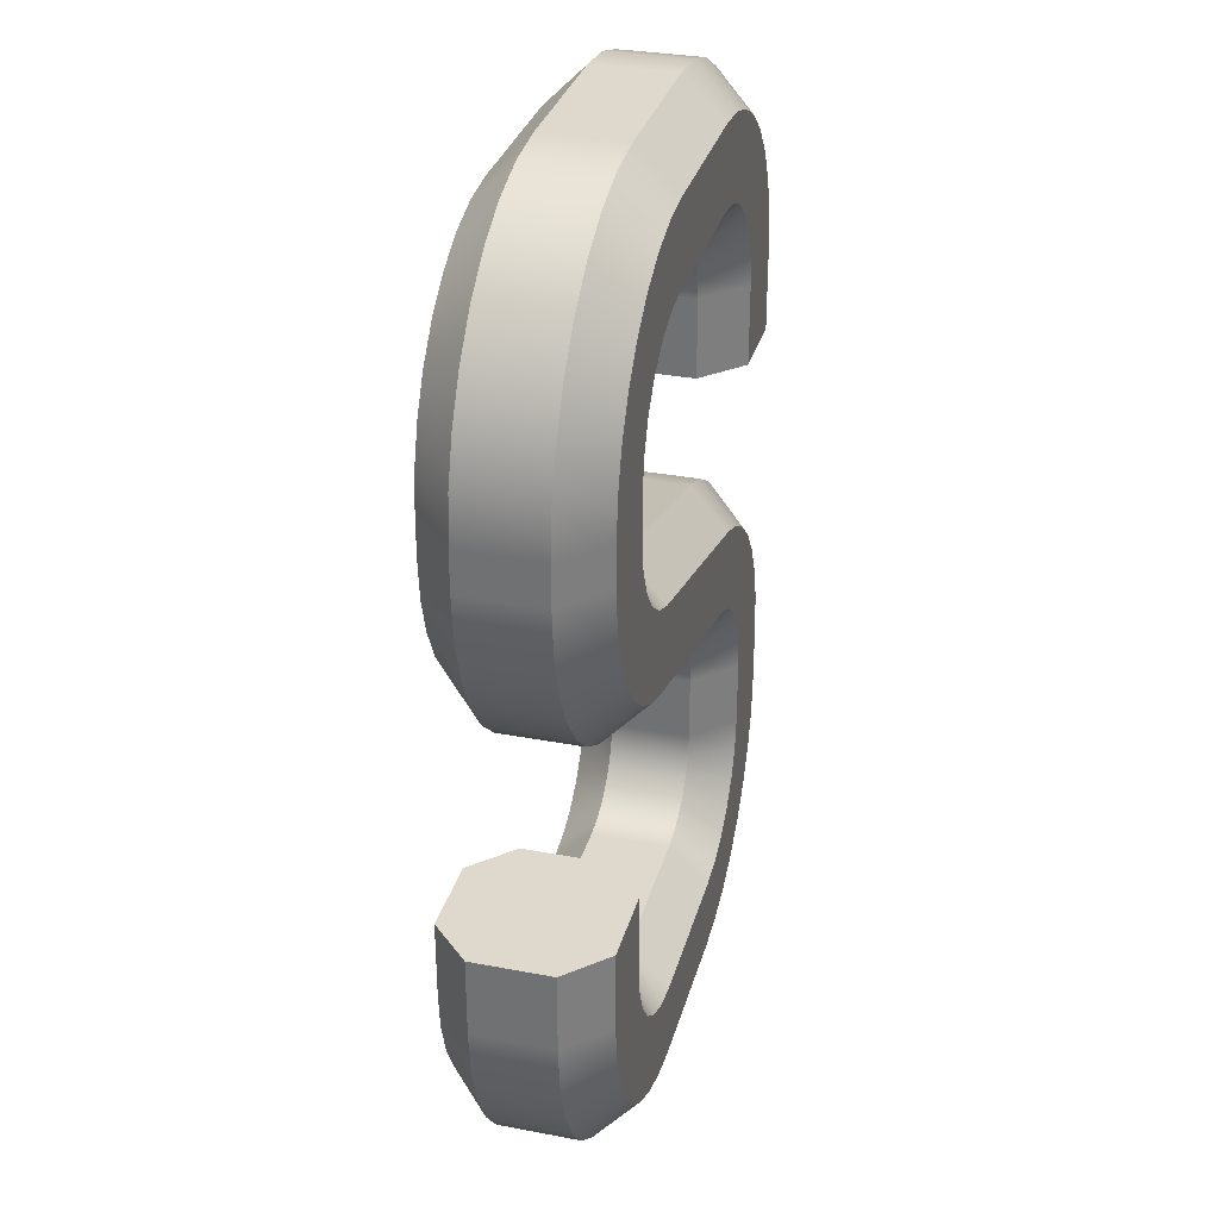
<metadata>
{"format":"obj","ext":"obj","renderer":"f3d","projection":"perspective","resolution":1024,"background":"white","views":[{"elev":32.0,"azim":-75.1,"up":"+Y"}]}
</metadata>
<code>
o S
v 0.25 0.2 -0.1
v 0.2 0.2 -0.05
v 0.25 0.3 -0.1
v 0.2 0.3 -0.05
v 0.1 0.4 -0.05
v 0.1 0.45 -0.1
v 0.1259 0.3966 -0.05
v 0.1388 0.4449 -0.1
v 0.15 0.3866 -0.05
v 0.175 0.4299 -0.1
v 0.1707 0.3707 -0.05
v 0.2061 0.4061 -0.1
v 0.1866 0.35 -0.05
v 0.2299 0.375 -0.1
v 0.1966 0.3259 -0.05
v 0.2449 0.3388 -0.1
v -0.1 0.4 -0.05
v -0.1 0.45 -0.1
v -0.2 0.3 -0.05
v -0.25 0.3 -0.1
v -0.1966 0.3259 -0.05
v -0.2449 0.3388 -0.1
v -0.1866 0.35 -0.05
v -0.2299 0.375 -0.1
v -0.1707 0.3707 -0.05
v -0.2061 0.4061 -0.1
v -0.15 0.3866 -0.05
v -0.175 0.4299 -0.1
v -0.1259 0.3966 -0.05
v -0.1388 0.4449 -0.1
v -0.25 0.25 -0.1
v -0.2 0.25 -0.05
v -0.1259 0.1534 -0.05
v -0.1388 0.1051 -0.1
v -0.15 0.1634 -0.05
v -0.175 0.1201 -0.1
v -0.1707 0.1793 -0.05
v -0.2061 0.1439 -0.1
v -0.1866 0.2 -0.05
v -0.2299 0.175 -0.1
v -0.1966 0.2241 -0.05
v -0.2449 0.2112 -0.1
v 0.1776 0.07208 -0.05
v 0.1647 0.02378 -0.1
v 0.2302 0.05259 -0.05
v 0.2085 0.007542 -0.1
v 0.2781 0.02368 -0.05
v 0.2485 -0.01655 -0.1
v 0.3199 -0.01365 -0.05
v 0.2833 -0.04766 -0.1
v 0.354 -0.05809 -0.05
v 0.3117 -0.08469 -0.1
v 0.3793 -0.1081 -0.05
v 0.3327 -0.1264 -0.1
v 0.3948 -0.1619 -0.05
v 0.3456 -0.1712 -0.1
v 0.35 -0.2177 -0.1
v 0.4 -0.2177 -0.05
v 0.35 -0.3 -0.1
v 0.4 -0.3 -0.05
v 0.3452 -0.3488 -0.1
v 0.3942 -0.3585 -0.05
v 0.331 -0.3957 -0.1
v 0.3772 -0.4148 -0.05
v 0.3079 -0.4389 -0.1
v 0.3494 -0.4667 -0.05
v 0.2768 -0.4768 -0.1
v 0.3121 -0.5121 -0.05
v 0.2389 -0.5079 -0.1
v 0.2667 -0.5494 -0.05
v 0.1957 -0.531 -0.1
v 0.2148 -0.5772 -0.05
v 0.1488 -0.5452 -0.1
v 0.1585 -0.5942 -0.05
v 0.1 -0.55 -0.1
v 0.1 -0.6 -0.05
v -0.1 -0.6 -0.05
v -0.1 -0.55 -0.1
v -0.1488 -0.5452 -0.1
v -0.1585 -0.5942 -0.05
v -0.1957 -0.531 -0.1
v -0.2148 -0.5772 -0.05
v -0.2389 -0.5079 -0.1
v -0.2667 -0.5494 -0.05
v -0.2768 -0.4768 -0.1
v -0.3121 -0.5121 -0.05
v -0.3079 -0.4389 -0.1
v -0.3494 -0.4667 -0.05
v -0.331 -0.3957 -0.1
v -0.3772 -0.4148 -0.05
v -0.3452 -0.3488 -0.1
v -0.3942 -0.3585 -0.05
v -0.35 -0.3 -0.1
v -0.4 -0.3 -0.05
v -0.4 -0.2 -0.05
v -0.35 -0.2 -0.1
v 0.35 0.2 -0.1
v 0.35 0.3 -0.1
v 0.3452 0.3488 -0.1
v 0.331 0.3957 -0.1
v 0.3079 0.4389 -0.1
v 0.2768 0.4768 -0.1
v 0.2389 0.5079 -0.1
v 0.1957 0.531 -0.1
v 0.1488 0.5452 -0.1
v 0.1 0.55 -0.1
v -0.1 0.55 -0.1
v -0.1488 0.5452 -0.1
v -0.1957 0.531 -0.1
v -0.2389 0.5079 -0.1
v -0.2768 0.4768 -0.1
v -0.3079 0.4389 -0.1
v -0.331 0.3957 -0.1
v -0.3452 0.3488 -0.1
v -0.35 0.3 -0.1
v -0.35 0.25 -0.1
v -0.3456 0.2035 -0.1
v -0.3327 0.1587 -0.1
v -0.3117 0.117 -0.1
v -0.2833 0.07996 -0.1
v -0.2485 0.04885 -0.1
v -0.2085 0.02476 -0.1
v -0.1647 0.008519 -0.1
v 0.1388 -0.07281 -0.1
v 0.175 -0.0878 -0.1
v 0.2061 -0.1116 -0.1
v 0.2299 -0.1427 -0.1
v 0.2449 -0.1789 -0.1
v 0.25 -0.2177 -0.1
v 0.25 -0.3 -0.1
v 0.2449 -0.3388 -0.1
v 0.2299 -0.375 -0.1
v 0.2061 -0.4061 -0.1
v 0.175 -0.4299 -0.1
v 0.1388 -0.4449 -0.1
v 0.1 -0.45 -0.1
v -0.1 -0.45 -0.1
v -0.1388 -0.4449 -0.1
v -0.175 -0.4299 -0.1
v -0.2061 -0.4061 -0.1
v -0.2299 -0.375 -0.1
v -0.2449 -0.3388 -0.1
v -0.25 -0.3 -0.1
v -0.25 -0.2 -0.1
v -0.2 -0.2 0.05
v -0.2 -0.2 -0.05
v -0.25 -0.2 0.1
v -0.4 -0.2 0.05
v -0.35 -0.2 0.1
v -0.2 -0.3 -0.05
v -0.1 -0.4 -0.05
v -0.1259 -0.3966 -0.05
v -0.15 -0.3866 -0.05
v -0.1707 -0.3707 -0.05
v -0.1866 -0.35 -0.05
v -0.1966 -0.3259 -0.05
v 0.1 -0.4 -0.05
v 0.2 -0.3 -0.05
v 0.1966 -0.3259 -0.05
v 0.1866 -0.35 -0.05
v 0.1707 -0.3707 -0.05
v 0.15 -0.3866 -0.05
v 0.1259 -0.3966 -0.05
v 0.2 -0.2177 -0.05
v 0.1259 -0.1211 -0.05
v 0.15 -0.1311 -0.05
v 0.1707 -0.147 -0.05
v 0.1866 -0.1677 -0.05
v 0.1966 -0.1918 -0.05
v -0.1776 -0.03978 -0.05
v -0.2302 -0.02029 -0.05
v -0.2781 0.008621 -0.05
v -0.3199 0.04595 -0.05
v -0.354 0.09039 -0.05
v -0.3793 0.1404 -0.05
v -0.3948 0.1942 -0.05
v -0.4 0.25 -0.05
v -0.4 0.3 -0.05
v -0.3942 0.3585 -0.05
v -0.3772 0.4148 -0.05
v -0.3494 0.4667 -0.05
v -0.3121 0.5121 -0.05
v -0.2667 0.5494 -0.05
v -0.2148 0.5772 -0.05
v -0.1585 0.5942 -0.05
v -0.1 0.6 -0.05
v 0.1 0.6 -0.05
v 0.1585 0.5942 -0.05
v 0.2148 0.5772 -0.05
v 0.2667 0.5494 -0.05
v 0.3121 0.5121 -0.05
v 0.3494 0.4667 -0.05
v 0.3772 0.4148 -0.05
v 0.3942 0.3585 -0.05
v 0.4 0.3 -0.05
v 0.4 0.2 -0.05
v 0.4 0.2 0.05
v 0.4 0.3 0.05
v 0.3942 0.3585 0.05
v 0.3772 0.4148 0.05
v 0.3494 0.4667 0.05
v 0.3121 0.5121 0.05
v 0.2667 0.5494 0.05
v 0.2148 0.5772 0.05
v 0.1585 0.5942 0.05
v 0.1 0.6 0.05
v -0.1 0.6 0.05
v -0.1585 0.5942 0.05
v -0.2148 0.5772 0.05
v -0.2667 0.5494 0.05
v -0.3121 0.5121 0.05
v -0.3494 0.4667 0.05
v -0.3772 0.4148 0.05
v -0.3942 0.3585 0.05
v -0.4 0.3 0.05
v -0.4 0.25 0.05
v -0.3948 0.1942 0.05
v -0.3793 0.1404 0.05
v -0.354 0.09039 0.05
v -0.3199 0.04595 0.05
v -0.2781 0.008621 0.05
v -0.2302 -0.02029 0.05
v -0.1776 -0.03978 0.05
v 0.1259 -0.1211 0.05
v 0.15 -0.1311 0.05
v 0.1707 -0.147 0.05
v 0.1866 -0.1677 0.05
v 0.1966 -0.1918 0.05
v 0.2 -0.2177 0.05
v 0.2 -0.3 0.05
v 0.1966 -0.3259 0.05
v 0.1866 -0.35 0.05
v 0.1707 -0.3707 0.05
v 0.15 -0.3866 0.05
v 0.1259 -0.3966 0.05
v 0.1 -0.4 0.05
v -0.1 -0.4 0.05
v -0.1259 -0.3966 0.05
v -0.15 -0.3866 0.05
v -0.1707 -0.3707 0.05
v -0.1866 -0.35 0.05
v -0.1966 -0.3259 0.05
v -0.2 -0.3 0.05
v 0.35 0.2 0.1
v 0.35 0.3 0.1
v 0.1 0.55 0.1
v 0.1488 0.5452 0.1
v 0.1957 0.531 0.1
v 0.2389 0.5079 0.1
v 0.2768 0.4768 0.1
v 0.3079 0.4389 0.1
v 0.331 0.3957 0.1
v 0.3452 0.3488 0.1
v -0.1 0.55 0.1
v -0.35 0.3 0.1
v -0.3452 0.3488 0.1
v -0.331 0.3957 0.1
v -0.3079 0.4389 0.1
v -0.2768 0.4768 0.1
v -0.2389 0.5079 0.1
v -0.1957 0.531 0.1
v -0.1488 0.5452 0.1
v -0.35 0.25 0.1
v -0.1647 0.008519 0.1
v -0.2085 0.02476 0.1
v -0.2485 0.04885 0.1
v -0.2833 0.07996 0.1
v -0.3117 0.117 0.1
v -0.3327 0.1587 0.1
v -0.3456 0.2035 0.1
v 0.1388 -0.07281 0.1
v 0.25 -0.2177 0.1
v 0.2449 -0.1789 0.1
v 0.2299 -0.1427 0.1
v 0.2061 -0.1116 0.1
v 0.175 -0.0878 0.1
v 0.25 -0.3 0.1
v 0.1 -0.45 0.1
v 0.1388 -0.4449 0.1
v 0.175 -0.4299 0.1
v 0.2061 -0.4061 0.1
v 0.2299 -0.375 0.1
v 0.2449 -0.3388 0.1
v -0.1 -0.45 0.1
v -0.25 -0.3 0.1
v -0.2449 -0.3388 0.1
v -0.2299 -0.375 0.1
v -0.2061 -0.4061 0.1
v -0.175 -0.4299 0.1
v -0.1388 -0.4449 0.1
v 0.2 0.2 0.05
v 0.25 0.2 0.1
v -0.35 -0.3 0.1
v -0.4 -0.3 0.05
v -0.1 -0.6 0.05
v -0.1 -0.55 0.1
v -0.1585 -0.5942 0.05
v -0.1488 -0.5452 0.1
v -0.2148 -0.5772 0.05
v -0.1957 -0.531 0.1
v -0.2667 -0.5494 0.05
v -0.2389 -0.5079 0.1
v -0.3121 -0.5121 0.05
v -0.2768 -0.4768 0.1
v -0.3494 -0.4667 0.05
v -0.3079 -0.4389 0.1
v -0.3772 -0.4148 0.05
v -0.331 -0.3957 0.1
v -0.3942 -0.3585 0.05
v -0.3452 -0.3488 0.1
v 0.1 -0.55 0.1
v 0.1 -0.6 0.05
v 0.4 -0.3 0.05
v 0.35 -0.3 0.1
v 0.3942 -0.3585 0.05
v 0.3452 -0.3488 0.1
v 0.3772 -0.4148 0.05
v 0.331 -0.3957 0.1
v 0.3494 -0.4667 0.05
v 0.3079 -0.4389 0.1
v 0.3121 -0.5121 0.05
v 0.2768 -0.4768 0.1
v 0.2667 -0.5494 0.05
v 0.2389 -0.5079 0.1
v 0.2148 -0.5772 0.05
v 0.1957 -0.531 0.1
v 0.1585 -0.5942 0.05
v 0.1488 -0.5452 0.1
v 0.4 -0.2177 0.05
v 0.35 -0.2177 0.1
v 0.1647 0.02378 0.1
v 0.2085 0.007542 0.1
v 0.1776 0.07208 0.05
v 0.2302 0.05259 0.05
v 0.2485 -0.01655 0.1
v 0.2781 0.02368 0.05
v 0.2833 -0.04766 0.1
v 0.3199 -0.01365 0.05
v 0.3117 -0.08469 0.1
v 0.354 -0.05809 0.05
v 0.3327 -0.1264 0.1
v 0.3793 -0.1081 0.05
v 0.3456 -0.1712 0.1
v 0.3948 -0.1619 0.05
v -0.1259 0.1534 0.05
v -0.1388 0.1051 0.1
v -0.2 0.25 0.05
v -0.25 0.25 0.1
v -0.1966 0.2241 0.05
v -0.2449 0.2112 0.1
v -0.1866 0.2 0.05
v -0.2299 0.175 0.1
v -0.1707 0.1793 0.05
v -0.2061 0.1439 0.1
v -0.15 0.1634 0.05
v -0.175 0.1201 0.1
v -0.2 0.3 0.05
v -0.25 0.3 0.1
v -0.1 0.4 0.05
v -0.1 0.45 0.1
v -0.1259 0.3966 0.05
v -0.1388 0.4449 0.1
v -0.15 0.3866 0.05
v -0.175 0.4299 0.1
v -0.1707 0.3707 0.05
v -0.2061 0.4061 0.1
v -0.1866 0.35 0.05
v -0.2299 0.375 0.1
v -0.1966 0.3259 0.05
v -0.2449 0.3388 0.1
v 0.1 0.45 0.1
v 0.1 0.4 0.05
v 0.2 0.3 0.05
v 0.25 0.3 0.1
v 0.1966 0.3259 0.05
v 0.2449 0.3388 0.1
v 0.1866 0.35 0.05
v 0.2299 0.375 0.1
v 0.1707 0.3707 0.05
v 0.2061 0.4061 0.1
v 0.15 0.3866 0.05
v 0.175 0.4299 0.1
v 0.1259 0.3966 0.05
v 0.1388 0.4449 0.1
f 1 2 3
f 3 2 4
f 5 6 7
f 7 6 8
f 7 8 9
f 9 8 10
f 9 10 11
f 11 10 12
f 11 12 13
f 13 12 14
f 13 14 15
f 15 14 16
f 15 16 4
f 4 16 3
f 5 17 6
f 6 17 18
f 19 20 21
f 21 20 22
f 21 22 23
f 23 22 24
f 23 24 25
f 25 24 26
f 25 26 27
f 27 26 28
f 27 28 29
f 29 28 30
f 29 30 17
f 17 30 18
f 20 19 31
f 31 19 32
f 33 34 35
f 35 34 36
f 35 36 37
f 37 36 38
f 37 38 39
f 39 38 40
f 39 40 41
f 41 40 42
f 41 42 32
f 32 42 31
f 33 43 34
f 34 43 44
f 43 45 44
f 44 45 46
f 46 45 47
f 46 47 48
f 48 47 49
f 48 49 50
f 50 49 51
f 50 51 52
f 52 51 53
f 52 53 54
f 54 53 55
f 54 55 56
f 56 55 57
f 57 55 58
f 57 58 59
f 59 58 60
f 59 60 61
f 61 60 62
f 61 62 63
f 63 62 64
f 63 64 65
f 65 64 66
f 65 66 67
f 67 66 68
f 67 68 69
f 69 68 70
f 69 70 71
f 71 70 72
f 71 72 73
f 73 72 74
f 73 74 75
f 75 74 76
f 76 77 75
f 75 77 78
f 78 77 79
f 79 77 80
f 79 80 81
f 81 80 82
f 81 82 83
f 83 82 84
f 83 84 85
f 85 84 86
f 85 86 87
f 87 86 88
f 87 88 89
f 89 88 90
f 89 90 91
f 91 90 92
f 91 92 93
f 93 92 94
f 95 96 94
f 94 96 93
f 97 1 98
f 98 1 3
f 98 3 99
f 99 3 16
f 99 16 100
f 100 16 14
f 100 14 101
f 101 14 12
f 101 12 102
f 102 12 103
f 103 12 10
f 103 10 104
f 104 10 8
f 104 8 105
f 105 8 6
f 105 6 106
f 106 6 18
f 106 18 107
f 107 18 108
f 108 18 30
f 108 30 109
f 109 30 28
f 109 28 110
f 110 28 26
f 110 26 111
f 111 26 112
f 112 26 24
f 112 24 113
f 113 24 22
f 113 22 114
f 114 22 20
f 114 20 115
f 115 20 116
f 116 20 31
f 116 31 117
f 117 31 42
f 117 42 118
f 118 42 40
f 118 40 119
f 119 40 120
f 120 40 38
f 120 38 121
f 121 38 36
f 121 36 122
f 122 36 34
f 122 34 123
f 123 34 124
f 124 34 44
f 124 44 46
f 124 46 125
f 125 46 48
f 125 48 126
f 126 48 50
f 126 50 127
f 127 50 52
f 127 52 54
f 127 54 128
f 128 54 56
f 128 56 129
f 129 56 57
f 129 57 130
f 130 57 59
f 130 59 61
f 130 61 131
f 131 61 63
f 131 63 132
f 132 63 65
f 132 65 133
f 133 65 67
f 133 67 69
f 133 69 134
f 134 69 71
f 134 71 135
f 135 71 73
f 135 73 136
f 136 73 75
f 136 75 78
f 136 78 137
f 137 78 79
f 137 79 138
f 138 79 81
f 138 81 139
f 139 81 83
f 139 83 140
f 140 83 85
f 140 85 87
f 140 87 141
f 141 87 89
f 141 89 142
f 142 89 91
f 142 91 143
f 143 91 93
f 143 93 144
f 144 93 96
f 95 145 96
f 96 145 146
f 96 146 144
f 145 95 147
f 147 95 148
f 147 148 149
f 144 146 143
f 143 146 150
f 151 137 152
f 152 137 138
f 152 138 153
f 153 138 139
f 153 139 154
f 154 139 140
f 154 140 155
f 155 140 141
f 155 141 156
f 156 141 142
f 156 142 150
f 150 142 143
f 136 137 157
f 157 137 151
f 158 130 159
f 159 130 131
f 159 131 160
f 160 131 132
f 160 132 161
f 161 132 133
f 161 133 162
f 162 133 134
f 162 134 163
f 163 134 135
f 163 135 157
f 157 135 136
f 164 129 158
f 158 129 130
f 165 124 166
f 166 124 125
f 166 125 167
f 167 125 126
f 167 126 168
f 168 126 127
f 168 127 169
f 169 127 128
f 169 128 164
f 164 128 129
f 165 170 124
f 124 170 123
f 170 171 123
f 123 171 122
f 122 171 172
f 122 172 121
f 121 172 173
f 121 173 120
f 120 173 174
f 120 174 119
f 119 174 175
f 119 175 118
f 118 175 176
f 118 176 117
f 117 176 116
f 116 176 177
f 178 115 177
f 177 115 116
f 115 178 114
f 114 178 179
f 114 179 113
f 113 179 180
f 113 180 112
f 112 180 181
f 112 181 111
f 111 181 182
f 111 182 110
f 110 182 183
f 110 183 109
f 109 183 184
f 109 184 108
f 108 184 185
f 108 185 107
f 107 185 186
f 106 107 187
f 187 107 186
f 106 187 105
f 105 187 188
f 105 188 104
f 104 188 189
f 104 189 103
f 103 189 190
f 103 190 102
f 102 190 191
f 102 191 101
f 101 191 192
f 101 192 100
f 100 192 193
f 100 193 99
f 99 193 194
f 99 194 98
f 98 194 195
f 196 97 195
f 195 97 98
f 196 195 197
f 197 195 198
f 198 195 199
f 199 195 194
f 199 194 200
f 200 194 193
f 200 193 201
f 201 193 192
f 201 192 202
f 202 192 191
f 202 191 203
f 203 191 190
f 203 190 204
f 204 190 189
f 204 189 205
f 205 189 188
f 205 188 206
f 206 188 187
f 187 186 206
f 206 186 207
f 207 186 208
f 208 186 185
f 208 185 209
f 209 185 184
f 209 184 210
f 210 184 183
f 210 183 211
f 211 183 182
f 211 182 212
f 212 182 181
f 212 181 213
f 213 181 180
f 213 180 214
f 214 180 179
f 214 179 215
f 215 179 178
f 178 177 215
f 215 177 216
f 216 177 217
f 217 177 176
f 217 176 175
f 217 175 218
f 218 175 174
f 218 174 219
f 219 174 173
f 219 173 220
f 220 173 172
f 220 172 221
f 221 172 171
f 221 171 222
f 222 171 170
f 222 170 223
f 170 165 223
f 223 165 224
f 224 165 225
f 225 165 166
f 225 166 226
f 226 166 167
f 226 167 227
f 227 167 168
f 227 168 228
f 228 168 169
f 228 169 229
f 229 169 164
f 164 158 229
f 229 158 230
f 230 158 231
f 231 158 159
f 231 159 232
f 232 159 160
f 232 160 233
f 233 160 161
f 233 161 234
f 234 161 162
f 234 162 235
f 235 162 163
f 235 163 236
f 236 163 157
f 157 151 236
f 236 151 237
f 237 151 238
f 238 151 152
f 238 152 239
f 239 152 153
f 239 153 240
f 240 153 154
f 240 154 241
f 241 154 155
f 241 155 242
f 242 155 156
f 242 156 243
f 243 156 150
f 150 146 243
f 243 146 145
f 244 197 245
f 245 197 198
f 206 246 205
f 205 246 247
f 205 247 204
f 204 247 248
f 204 248 203
f 203 248 249
f 203 249 202
f 202 249 250
f 202 250 201
f 201 250 251
f 201 251 200
f 200 251 252
f 200 252 199
f 199 252 253
f 199 253 198
f 198 253 245
f 254 246 207
f 207 246 206
f 215 255 214
f 214 255 256
f 214 256 213
f 213 256 257
f 213 257 258
f 213 258 212
f 212 258 259
f 212 259 211
f 211 259 260
f 211 260 210
f 210 260 261
f 210 261 209
f 209 261 262
f 209 262 208
f 208 262 254
f 208 254 207
f 216 263 215
f 215 263 255
f 264 265 223
f 223 265 222
f 222 265 266
f 222 266 221
f 221 266 267
f 221 267 220
f 220 267 268
f 220 268 219
f 219 268 269
f 219 269 218
f 218 269 270
f 218 270 217
f 217 270 216
f 216 270 263
f 271 264 224
f 224 264 223
f 229 272 228
f 228 272 273
f 228 273 227
f 227 273 274
f 227 274 226
f 226 274 275
f 226 275 225
f 225 275 276
f 225 276 224
f 224 276 271
f 230 277 229
f 229 277 272
f 236 278 235
f 235 278 279
f 235 279 234
f 234 279 280
f 234 280 233
f 233 280 281
f 233 281 232
f 232 281 282
f 232 282 231
f 231 282 283
f 231 283 230
f 230 283 277
f 284 278 237
f 237 278 236
f 243 285 242
f 242 285 286
f 242 286 241
f 241 286 287
f 241 287 240
f 240 287 288
f 240 288 239
f 239 288 289
f 239 289 238
f 238 289 290
f 238 290 237
f 237 290 284
f 145 147 243
f 243 147 285
f 1 97 2
f 2 97 291
f 291 97 196
f 291 196 292
f 292 196 197
f 292 197 244
f 149 148 293
f 293 148 294
f 295 296 297
f 297 296 298
f 297 298 299
f 299 298 300
f 299 300 301
f 301 300 302
f 301 302 303
f 303 302 304
f 303 304 305
f 305 304 306
f 305 306 307
f 307 306 308
f 307 308 309
f 309 308 310
f 309 310 294
f 294 310 293
f 311 296 312
f 312 296 295
f 313 314 315
f 315 314 316
f 315 316 317
f 317 316 318
f 317 318 319
f 319 318 320
f 319 320 321
f 321 320 322
f 321 322 323
f 323 322 324
f 323 324 325
f 325 324 326
f 325 326 327
f 327 326 328
f 327 328 312
f 312 328 311
f 329 330 313
f 313 330 314
f 331 332 333
f 333 332 334
f 334 332 335
f 334 335 336
f 336 335 337
f 336 337 338
f 338 337 339
f 338 339 340
f 340 339 341
f 340 341 342
f 342 341 343
f 342 343 344
f 344 343 329
f 329 343 330
f 345 346 333
f 333 346 331
f 347 348 349
f 349 348 350
f 349 350 351
f 351 350 352
f 351 352 353
f 353 352 354
f 353 354 355
f 355 354 356
f 355 356 345
f 345 356 346
f 357 358 347
f 347 358 348
f 359 360 361
f 361 360 362
f 361 362 363
f 363 362 364
f 363 364 365
f 365 364 366
f 365 366 367
f 367 366 368
f 367 368 369
f 369 368 370
f 369 370 357
f 357 370 358
f 371 360 372
f 372 360 359
f 373 374 375
f 375 374 376
f 375 376 377
f 377 376 378
f 377 378 379
f 379 378 380
f 379 380 381
f 381 380 382
f 381 382 383
f 383 382 384
f 383 384 372
f 372 384 371
f 291 292 373
f 373 292 374
f 147 149 285
f 285 149 293
f 285 293 310
f 285 310 286
f 286 310 308
f 286 308 287
f 287 308 306
f 287 306 288
f 288 306 304
f 288 304 302
f 288 302 289
f 289 302 300
f 289 300 290
f 290 300 298
f 290 298 284
f 284 298 296
f 284 296 311
f 284 311 278
f 278 311 328
f 278 328 279
f 279 328 326
f 279 326 280
f 280 326 324
f 280 324 281
f 281 324 322
f 281 322 320
f 281 320 282
f 282 320 318
f 282 318 283
f 283 318 316
f 283 316 277
f 277 316 314
f 277 314 272
f 272 314 330
f 272 330 343
f 272 343 273
f 273 343 341
f 273 341 274
f 274 341 339
f 274 339 337
f 274 337 275
f 275 337 335
f 275 335 276
f 276 335 332
f 276 332 271
f 271 332 331
f 271 331 346
f 356 265 346
f 346 265 264
f 346 264 271
f 265 356 266
f 266 356 354
f 266 354 267
f 267 354 352
f 267 352 268
f 268 352 269
f 269 352 350
f 269 350 270
f 270 350 348
f 270 348 263
f 263 348 255
f 255 348 358
f 255 358 256
f 256 358 370
f 256 370 257
f 257 370 368
f 257 368 258
f 258 368 366
f 258 366 259
f 259 366 260
f 260 366 364
f 260 364 261
f 261 364 362
f 261 362 262
f 262 362 360
f 262 360 254
f 254 360 246
f 246 360 371
f 246 371 247
f 247 371 384
f 247 384 248
f 248 384 382
f 248 382 249
f 249 382 380
f 249 380 250
f 250 380 251
f 251 380 378
f 251 378 252
f 252 378 376
f 252 376 253
f 253 376 374
f 253 374 245
f 245 374 244
f 244 374 292
f 95 94 148
f 148 94 294
f 4 2 373
f 373 2 291
f 372 5 383
f 383 5 7
f 383 7 381
f 381 7 9
f 381 9 379
f 379 9 11
f 379 11 377
f 377 11 13
f 377 13 375
f 375 13 15
f 375 15 373
f 373 15 4
f 17 5 359
f 359 5 372
f 357 19 369
f 369 19 21
f 369 21 367
f 367 21 23
f 367 23 365
f 365 23 25
f 365 25 363
f 363 25 27
f 363 27 361
f 361 27 29
f 361 29 359
f 359 29 17
f 32 19 347
f 347 19 357
f 345 33 355
f 355 33 35
f 355 35 353
f 353 35 37
f 353 37 351
f 351 37 39
f 351 39 349
f 349 39 41
f 349 41 347
f 347 41 32
f 43 33 333
f 333 33 345
f 329 58 344
f 344 58 55
f 344 55 53
f 344 53 342
f 342 53 51
f 342 51 340
f 340 51 49
f 340 49 338
f 338 49 47
f 338 47 336
f 336 47 45
f 336 45 334
f 334 45 43
f 334 43 333
f 60 58 313
f 313 58 329
f 312 76 327
f 327 76 74
f 327 74 325
f 325 74 72
f 325 72 323
f 323 72 70
f 323 70 321
f 321 70 68
f 321 68 319
f 319 68 66
f 319 66 317
f 317 66 64
f 317 64 315
f 315 64 62
f 315 62 313
f 313 62 60
f 77 76 295
f 295 76 312
f 294 94 309
f 309 94 92
f 309 92 307
f 307 92 90
f 307 90 305
f 305 90 88
f 305 88 303
f 303 88 86
f 303 86 301
f 301 86 84
f 301 84 299
f 299 84 82
f 299 82 297
f 297 82 80
f 297 80 295
f 295 80 77

</code>
